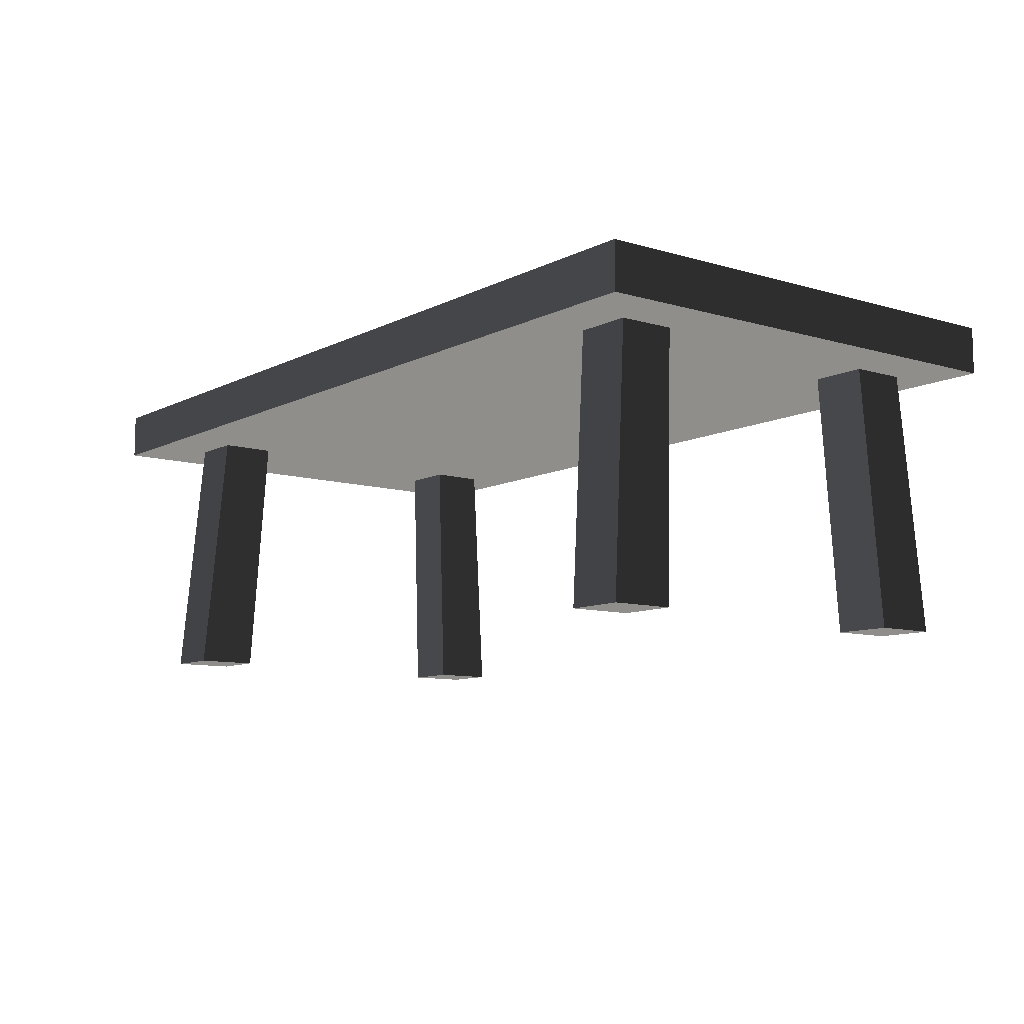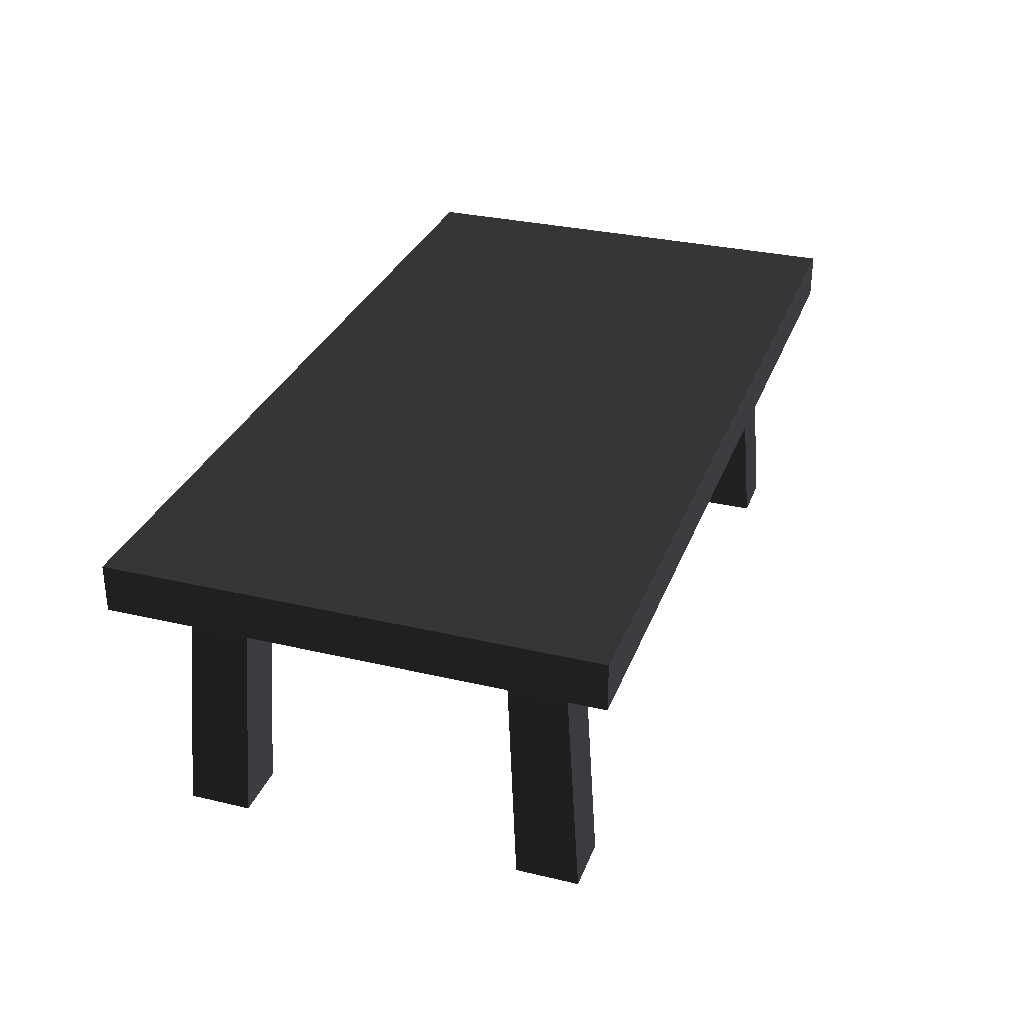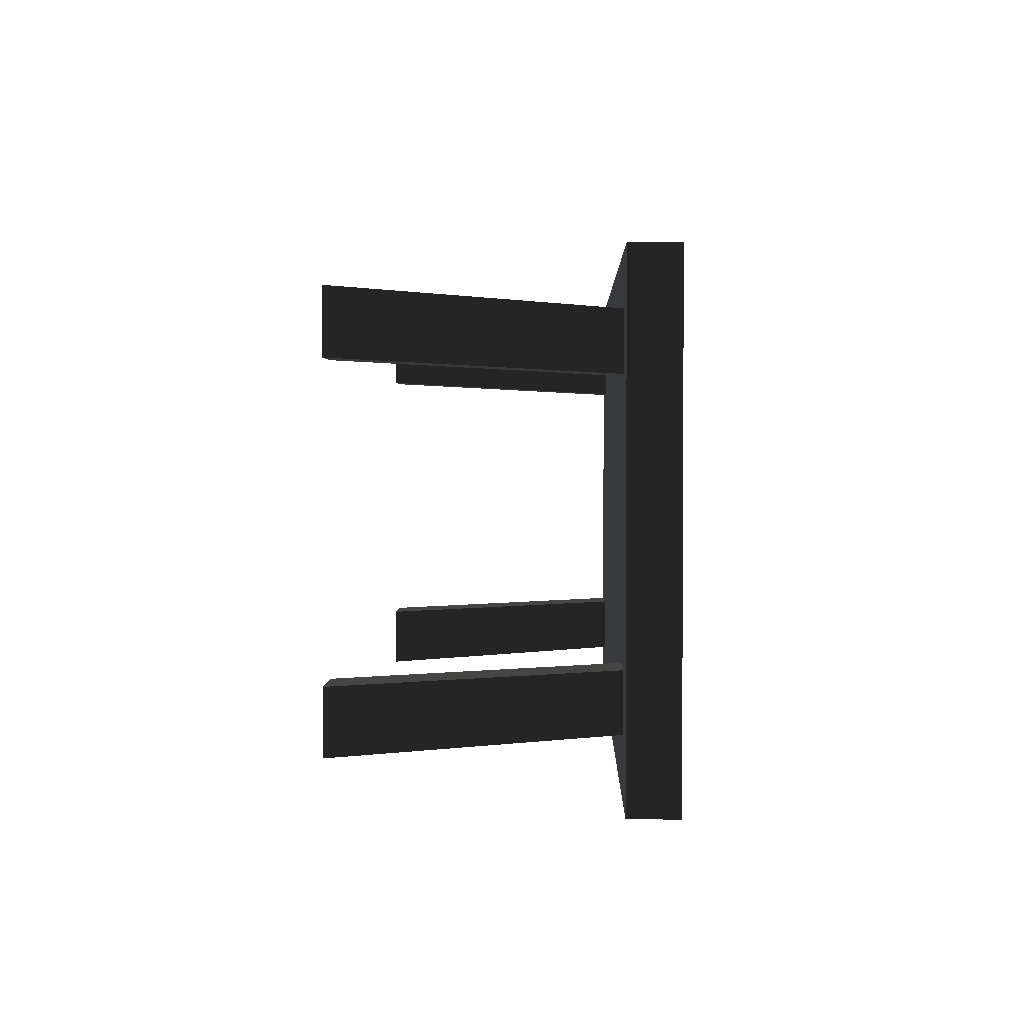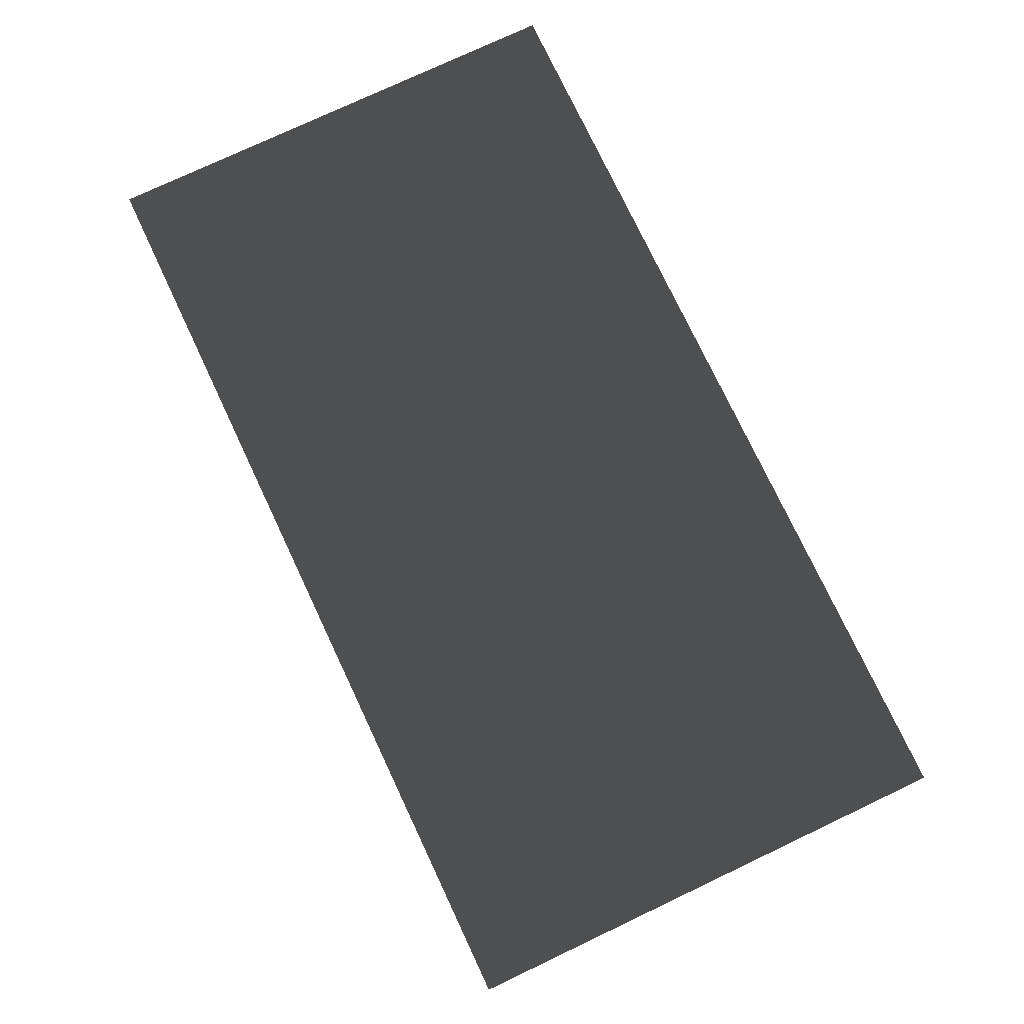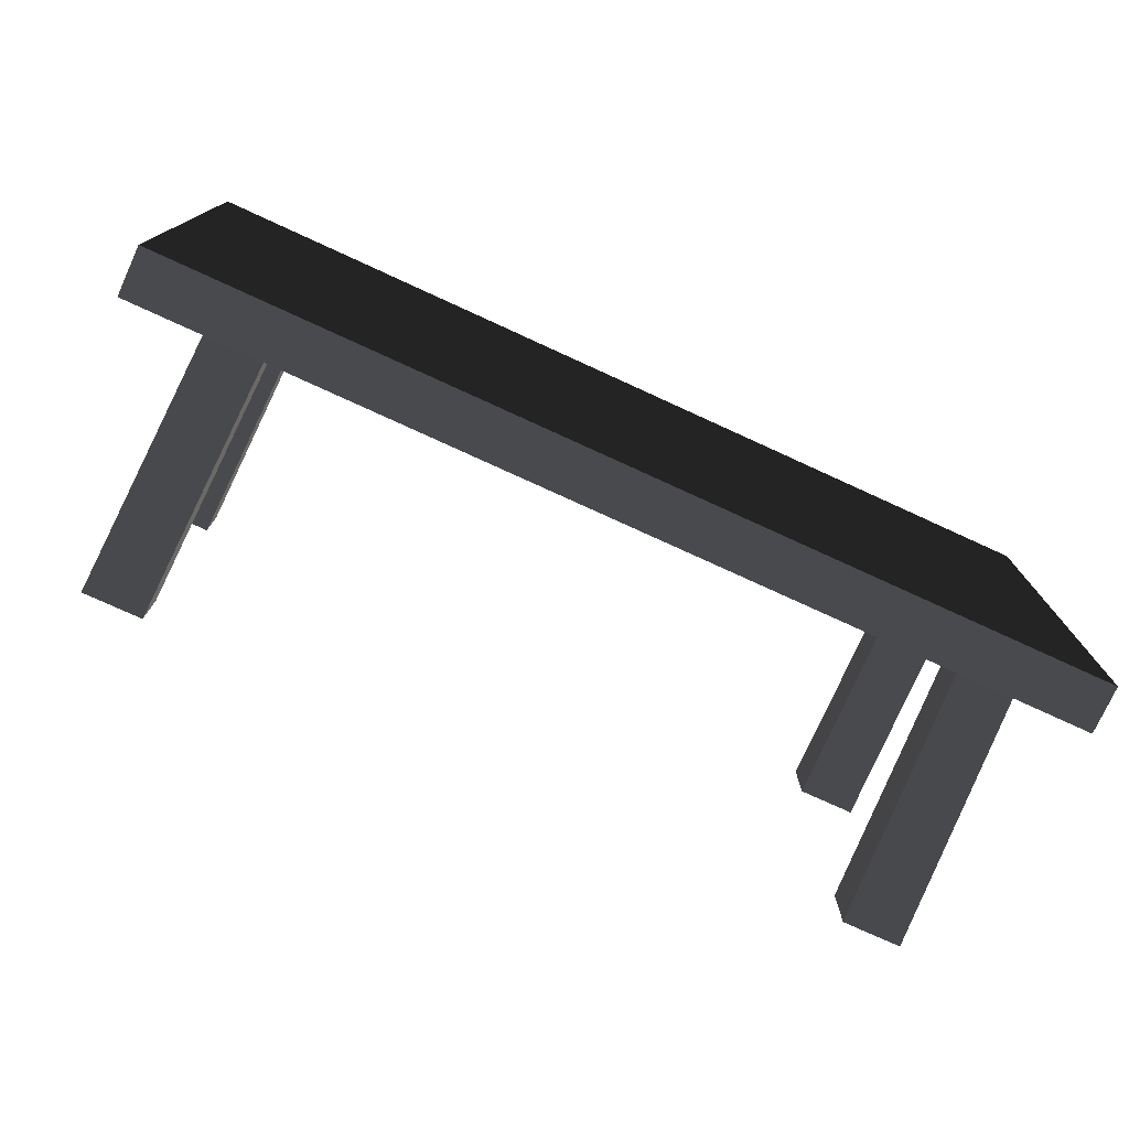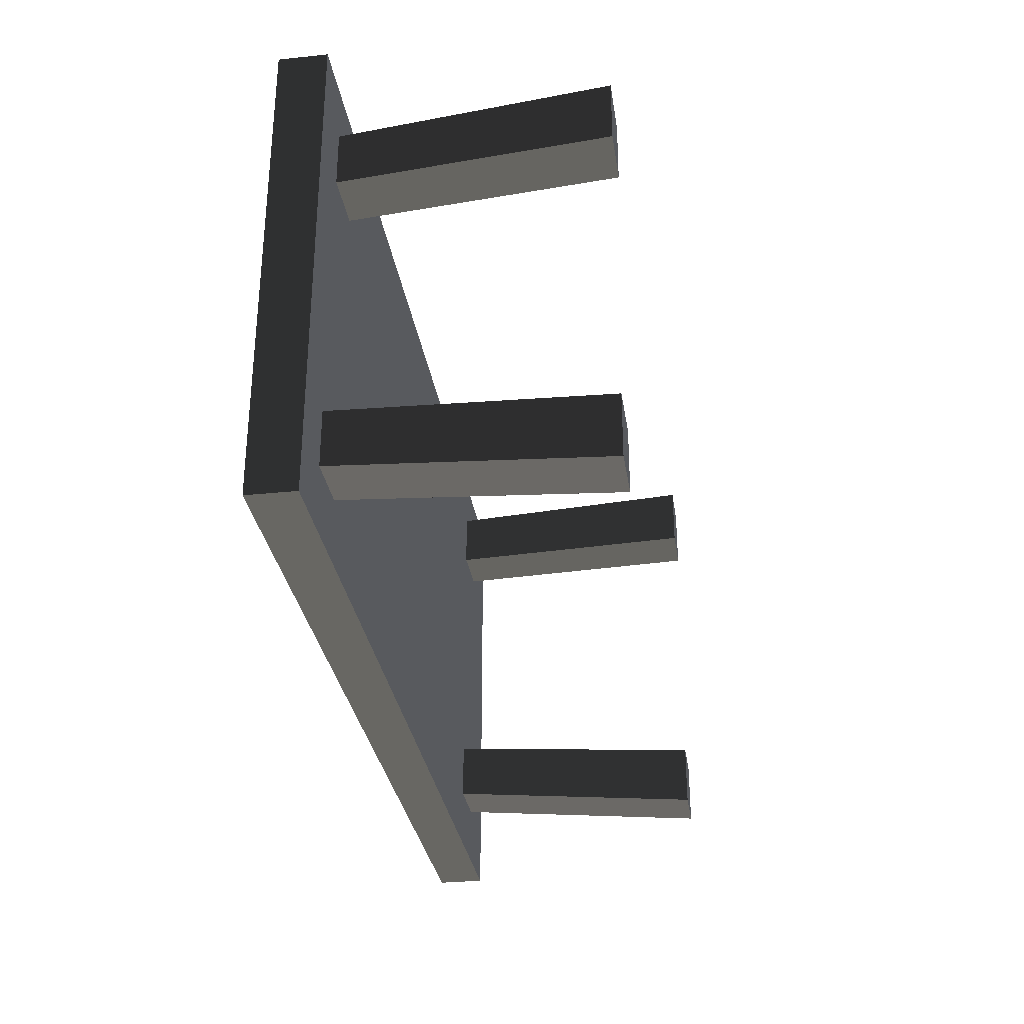
<metadata>
{"format":"obj","ext":"obj","renderer":"f3d","projection":"perspective","resolution":1024,"background":"white","views":[{"elev":-9.5,"azim":52.3,"up":"+Z"},{"elev":30.9,"azim":-71.3,"up":"+Z"},{"elev":2.1,"azim":-88.5,"up":"+Y"},{"elev":76.7,"azim":-115.3,"up":"+Z"},{"elev":-76.2,"azim":-24.6,"up":"+Y"},{"elev":-30.9,"azim":98.5,"up":"+Y"}]}
</metadata>
<code>
v -1.362 0.7183 0.7799
v 1.362 0.7183 0.7799
v 1.362 0.7183 0.9206
v -1.362 0.7183 0.9206
v 1.362 -0.7183 0.9206
v 1.362 3.049e-06 0.9206
v 1.362 3.049e-06 0.7799
v 1.362 -0.7183 0.7799
v -1.362 -0.7183 0.7799
v -1.362 7.652e-07 0.7799
v -1.362 7.652e-07 0.9206
v -1.362 -0.7183 0.9206
v 1.362 -0.7183 0.7799
v -1.362 -0.7183 0.7799
v -1.362 -0.7183 0.9206
v 1.362 -0.7183 0.9206
v -1.362 7.652e-07 0.9206
v 1.362 3.049e-06 0.9206
v 1.362 -0.7183 0.9206
v -1.362 -0.7183 0.9206
v 1.362 3.049e-06 0.9206
v 1.362 0.7183 0.9206
v 1.362 0.7183 0.7799
v 1.362 3.049e-06 0.7799
v 1.362 3.049e-06 0.9206
v -1.362 7.652e-07 0.9206
v -1.362 0.7183 0.9206
v 1.362 0.7183 0.9206
v -1.362 7.652e-07 0.7799
v -1.362 0.7183 0.7799
v -1.362 0.7183 0.9206
v -1.362 7.652e-07 0.9206
v 1.216 0.4422 -5.262e-08
v 1.187 0.3998 0.7799
v 1.187 0.5688 0.7799
v 1.216 0.6291 -7.497e-08
v 1.043 0.4422 -5.262e-08
v 1.043 0.6291 -7.497e-08
v 1.018 0.5688 0.7799
v 1.018 0.3998 0.7799
v 1.043 0.4422 -5.262e-08
v 1.018 0.3998 0.7799
v 1.187 0.3998 0.7799
v 1.216 0.4422 -5.262e-08
v 1.043 0.6291 -7.497e-08
v 1.216 0.6291 -7.497e-08
v 1.187 0.5688 0.7799
v 1.018 0.5688 0.7799
v -1.178 -0.4119 4.913e-08
v -1.15 -0.3695 0.7799
v -1.15 -0.5385 0.7799
v -1.178 -0.5988 7.148e-08
v -1.005 -0.4119 4.913e-08
v -1.005 -0.5988 7.148e-08
v -0.9812 -0.5385 0.7799
v -0.9812 -0.3695 0.7799
v -1.005 -0.4119 4.913e-08
v -0.9812 -0.3695 0.7799
v -1.15 -0.3695 0.7799
v -1.178 -0.4119 4.913e-08
v -1.005 -0.5988 7.148e-08
v -1.178 -0.5988 7.148e-08
v -1.15 -0.5385 0.7799
v -0.9812 -0.5385 0.7799
v 1.216 -0.4119 4.913e-08
v 1.216 -0.5988 7.148e-08
v 1.187 -0.5385 0.7799
v 1.187 -0.3695 0.7799
v 1.018 -0.5385 0.7799
v 1.043 -0.5988 7.148e-08
v 1.043 -0.4119 4.913e-08
v 1.018 -0.3695 0.7799
v 1.043 -0.4119 4.913e-08
v 1.216 -0.4119 4.913e-08
v 1.187 -0.3695 0.7799
v 1.018 -0.3695 0.7799
v 1.187 -0.5385 0.7799
v 1.216 -0.5988 7.148e-08
v 1.043 -0.5988 7.148e-08
v 1.018 -0.5385 0.7799
v -1.178 0.4422 -5.262e-08
v -1.178 0.6291 -7.497e-08
v -1.15 0.5688 0.7799
v -1.15 0.3998 0.7799
v -0.9812 0.5688 0.7799
v -1.005 0.6291 -7.497e-08
v -1.005 0.4422 -5.262e-08
v -0.9812 0.3998 0.7799
v -1.005 0.4422 -5.262e-08
v -1.178 0.4422 -5.262e-08
v -1.15 0.3998 0.7799
v -0.9812 0.3998 0.7799
v -1.15 0.5688 0.7799
v -1.178 0.6291 -7.497e-08
v -1.005 0.6291 -7.497e-08
v -0.9812 0.5688 0.7799
v -1.362 -0.7183 0.7799
v 1.362 -0.7183 0.7799
v 1.362 3.049e-06 0.7799
v 1.362 0.7183 0.7799
v -1.362 0.7183 0.7799
v -1.362 7.652e-07 0.7799
v 1.216 0.4422 -5.262e-08
v 1.216 0.6291 -7.497e-08
v 1.043 0.6291 -7.497e-08
v 1.043 0.4422 -5.262e-08
v -1.178 -0.4119 4.913e-08
v -1.178 -0.5988 7.148e-08
v -1.005 -0.5988 7.148e-08
v -1.005 -0.4119 4.913e-08
v 1.216 -0.5988 7.148e-08
v 1.216 -0.4119 4.913e-08
v 1.043 -0.4119 4.913e-08
v 1.043 -0.5988 7.148e-08
v -1.178 0.6291 -7.497e-08
v -1.178 0.4422 -5.262e-08
v -1.005 0.4422 -5.262e-08
v -1.005 0.6291 -7.497e-08
g Table_Wooden_01_(2)_6176_51
f 1 3 2
f 1 4 3
f 5 7 6
f 5 8 7
f 9 11 10
f 9 12 11
f 13 15 14
f 13 16 15
f 17 19 18
f 17 20 19
f 21 23 22
f 21 24 23
f 25 27 26
f 25 28 27
f 29 31 30
f 29 32 31
f 33 35 34
f 33 36 35
f 37 39 38
f 37 40 39
f 41 43 42
f 41 44 43
f 45 47 46
f 45 48 47
f 49 51 50
f 49 52 51
f 53 55 54
f 53 56 55
f 57 59 58
f 57 60 59
f 61 63 62
f 61 64 63
f 65 67 66
f 65 68 67
f 69 71 70
f 69 72 71
f 73 75 74
f 73 76 75
f 77 79 78
f 77 80 79
f 81 83 82
f 81 84 83
f 85 87 86
f 85 88 87
f 89 91 90
f 89 92 91
f 93 95 94
f 93 96 95
f 97 99 98
f 99 97 100
f 100 97 101
f 101 97 102
f 103 105 104
f 103 106 105
f 107 109 108
f 107 110 109
f 111 113 112
f 111 114 113
f 115 117 116
f 115 118 117

</code>
